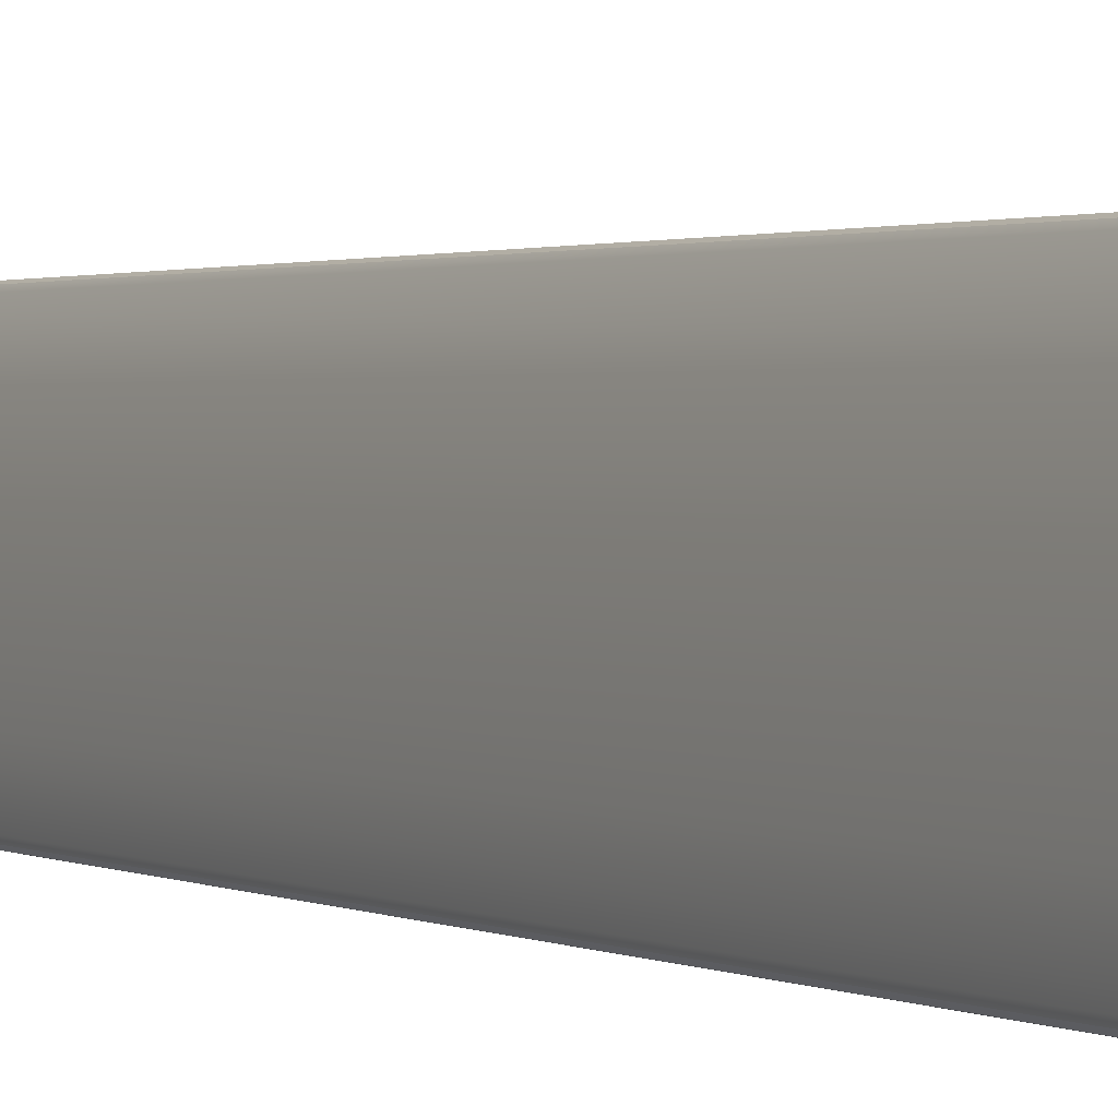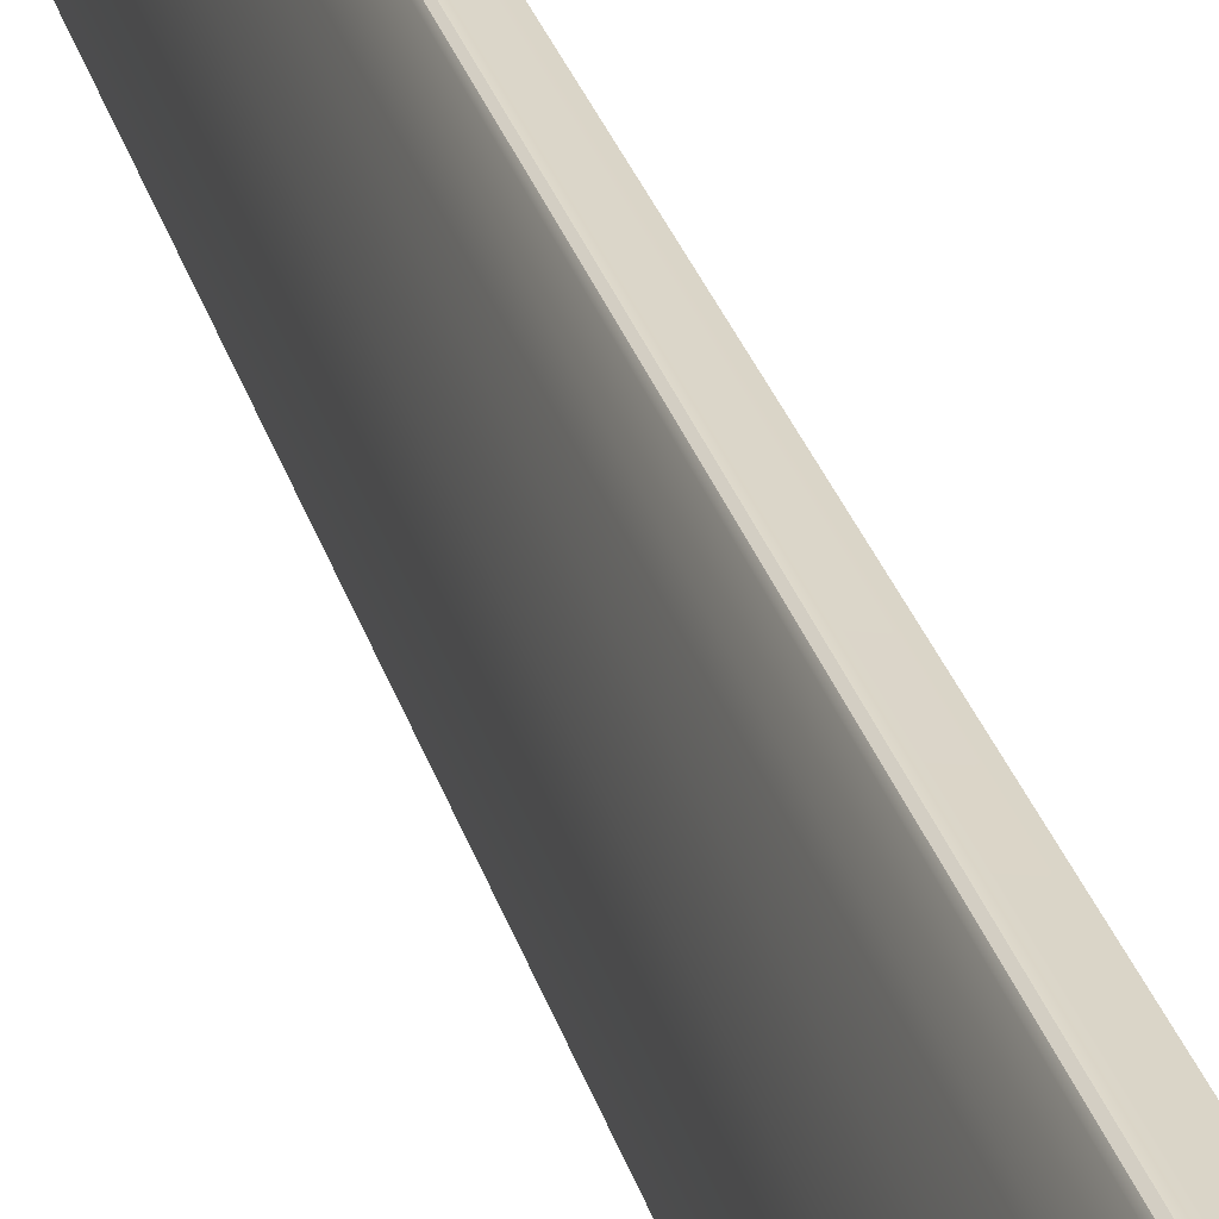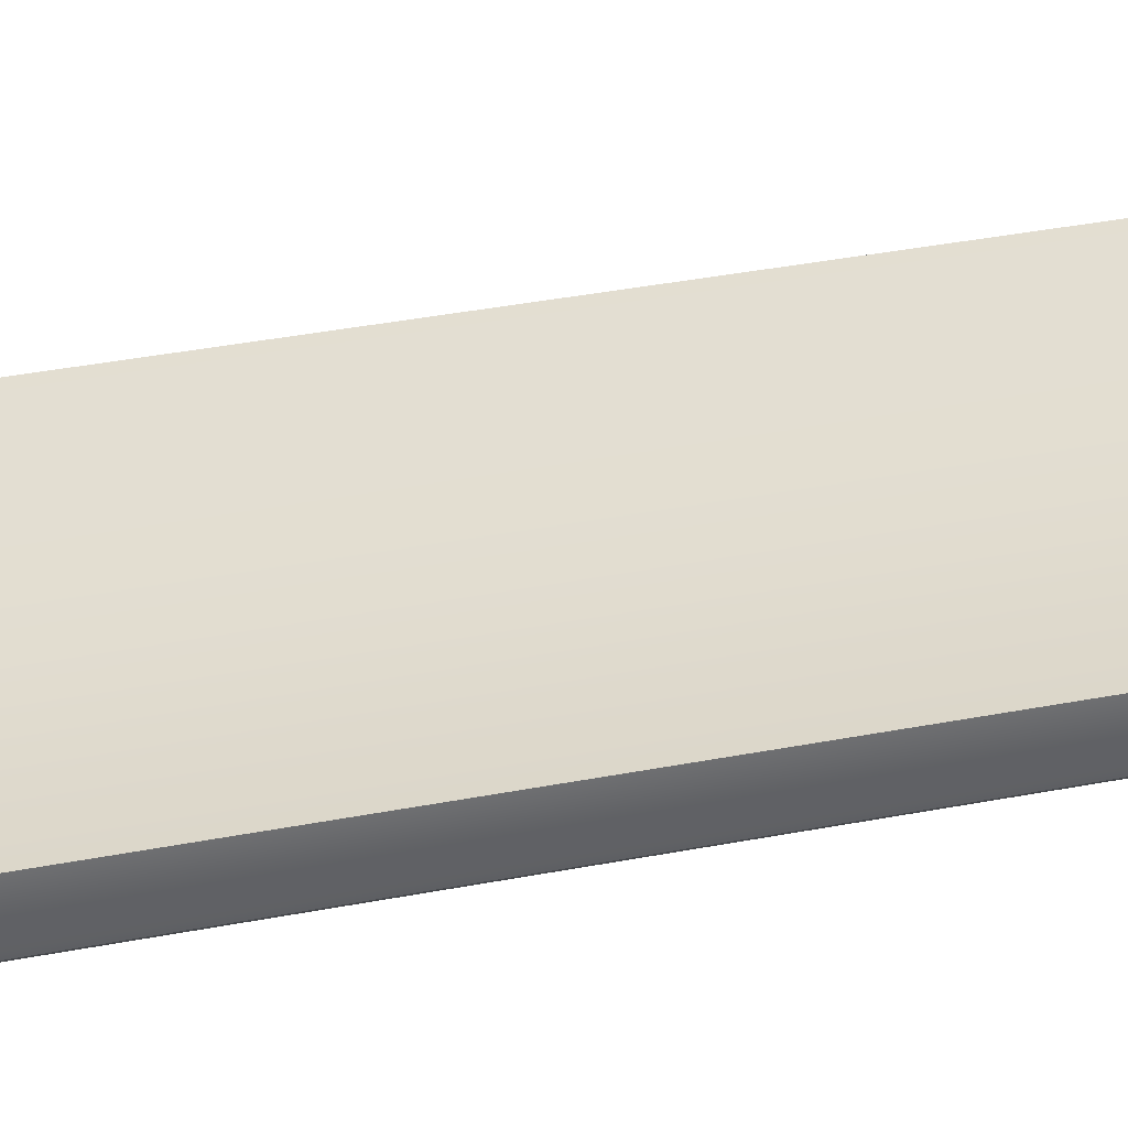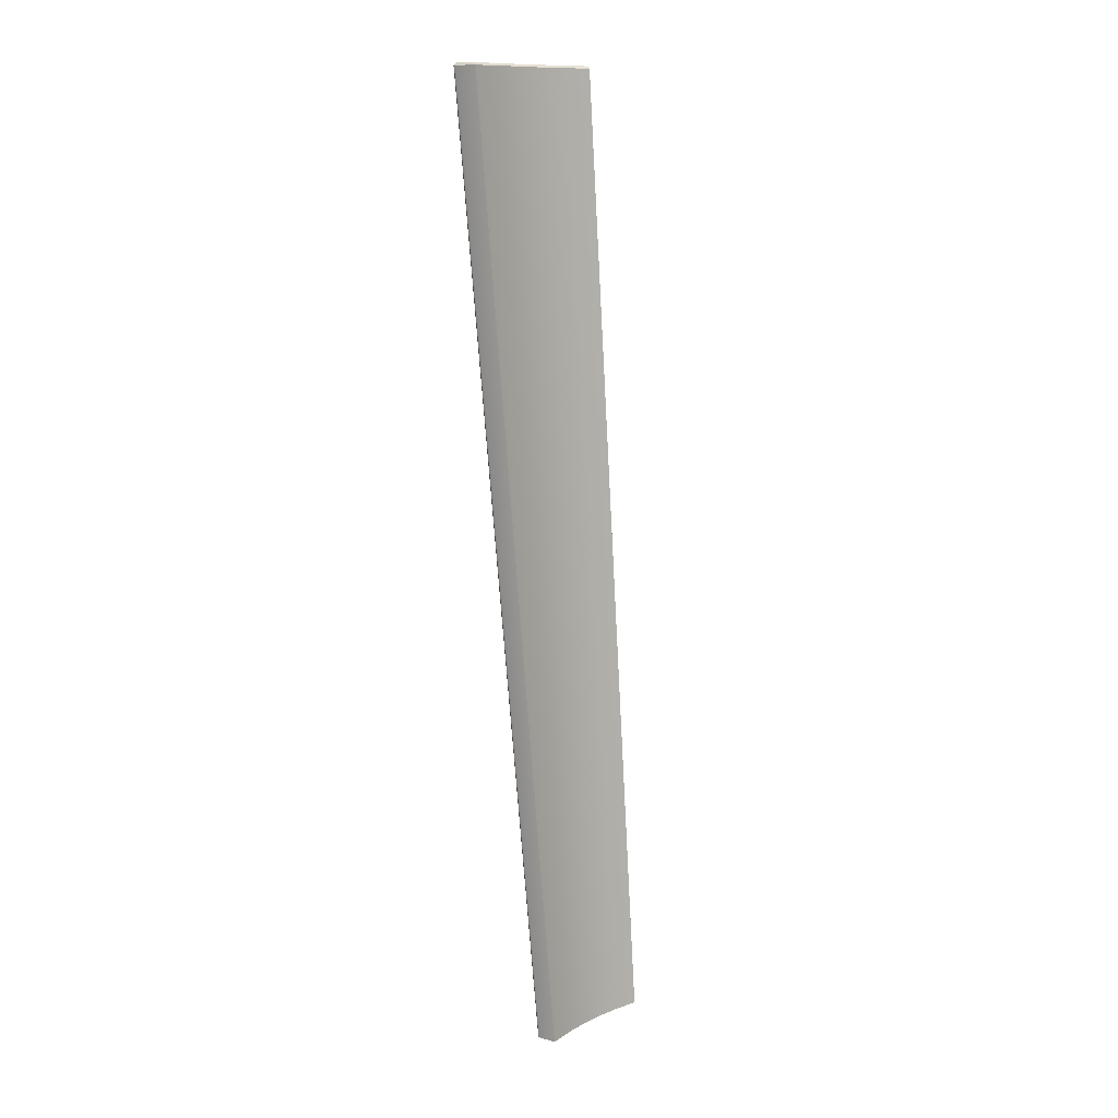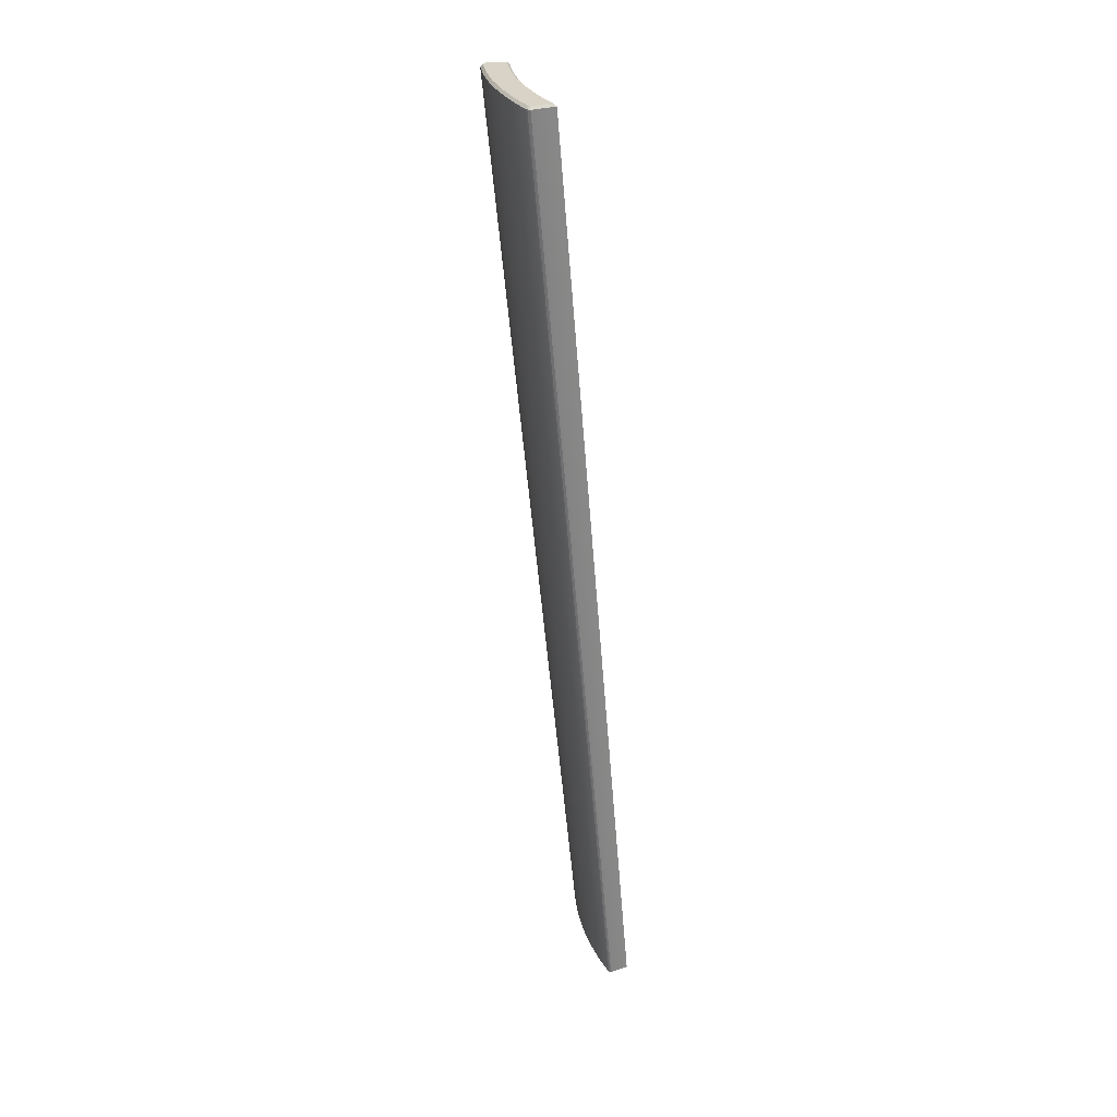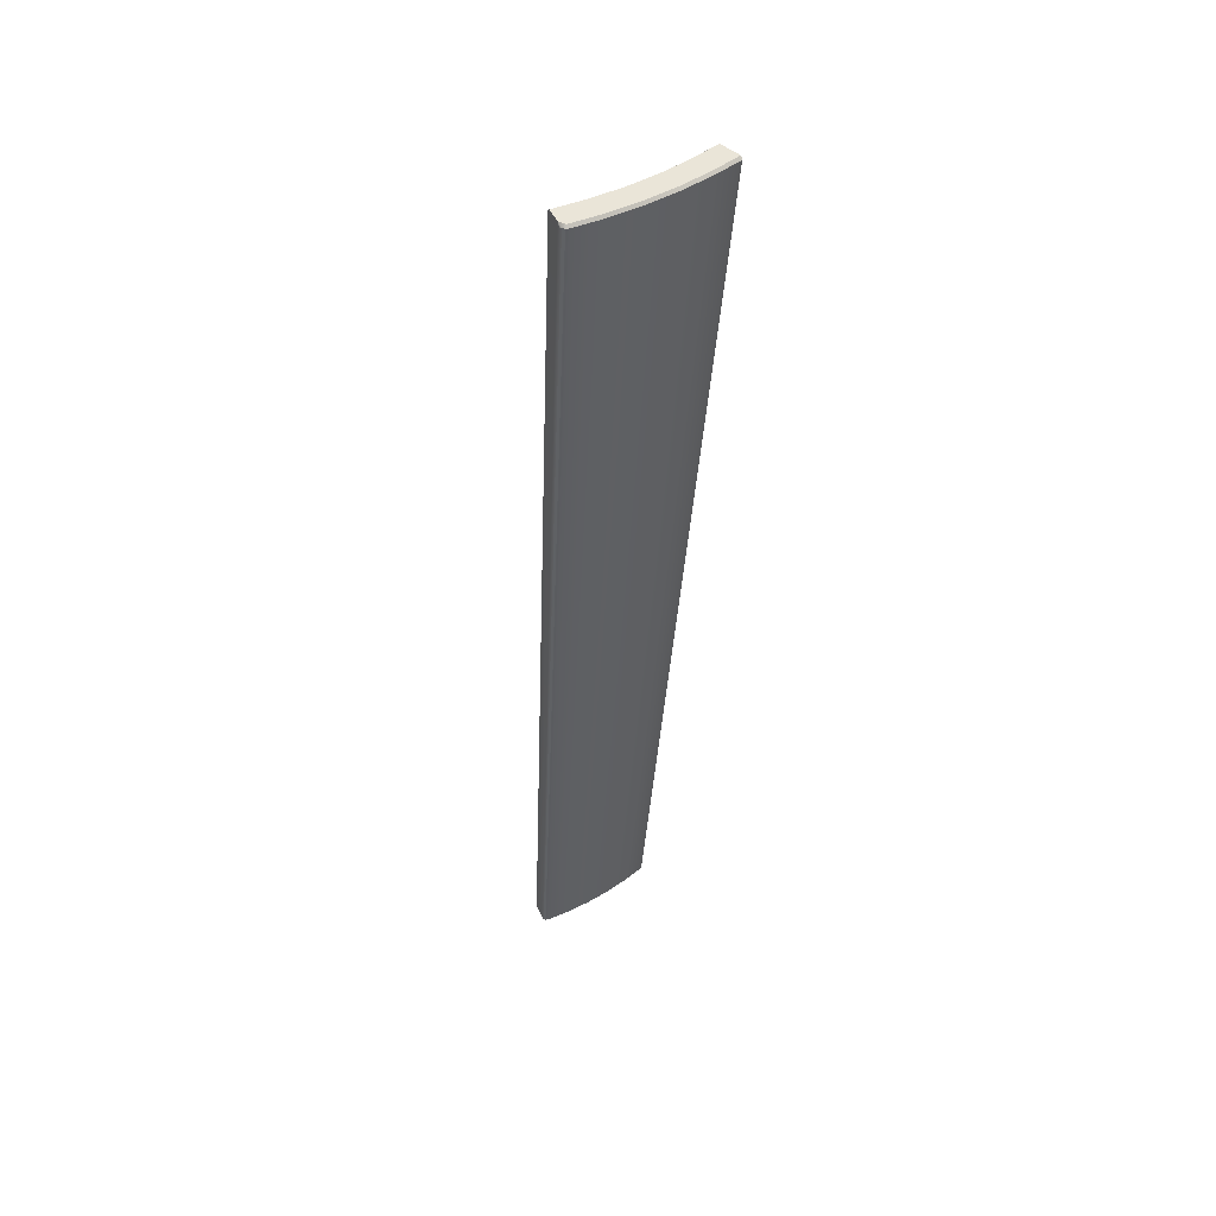
<metadata>
{"format":"obj","ext":"obj","renderer":"f3d","projection":"perspective","resolution":1024,"background":"white","views":[{"elev":2.2,"azim":147.2,"up":"+Z"},{"elev":34.3,"azim":157.8,"up":"+Z"},{"elev":-51.7,"azim":-83.6,"up":"+Z"},{"elev":12.7,"azim":-145.0,"up":"+Y"},{"elev":27.8,"azim":155.7,"up":"+Y"},{"elev":45.3,"azim":47.3,"up":"+Y"}]}
</metadata>
<code>
o #ID116
v 0.3302 -0.4959 0.0868
v 0.3586 -0.4959 0.06526
v 0.3524 -0.4959 0.09274
v 0.336 -0.4959 0.06108
v 0.336 -0.4959 0.06108
v 0.3302 -0.4959 0.0868
v 0.3586 -0.4959 0.06526
v 0.3524 -0.4959 0.09274
v 0.4185 0.5251 0.1104
v 0.336 -0.4959 0.06108
v 0.3302 -0.4959 0.0868
v 0.4259 0.5251 0.07773
v 0.4259 0.5251 0.07773
v 0.4185 0.5251 0.1104
v 0.336 -0.4959 0.06108
v 0.3302 -0.4959 0.0868
v 0.3627 -0.4959 0.03739
v 0.3398 -0.4959 0.03498
v 0.3398 -0.4959 0.03498
v 0.3627 -0.4959 0.03739
v 0.4546 0.5248 0.08305
v 0.3524 -0.4959 0.09274
v 0.3586 -0.4959 0.06526
v 0.4467 0.5248 0.118
v 0.4467 0.5248 0.118
v 0.4546 0.5248 0.08305
v 0.3524 -0.4959 0.09274
v 0.3586 -0.4959 0.06526
v 0.3397 -0.4959 0.1181
v 0.3442 -0.4959 0.1172
v 0.3421 -0.4959 0.1183
v 0.3224 -0.4959 0.112
v 0.3456 -0.4959 0.1152
v 0.3224 -0.4959 0.112
v 0.3456 -0.4959 0.1152
v 0.3442 -0.4959 0.1172
v 0.3397 -0.4959 0.1181
v 0.3421 -0.4959 0.1183
v 0.4287 0.5276 0.07825
v 0.4185 0.5251 0.1104
v 0.4212 0.5276 0.1112
v 0.4259 0.5251 0.07773
v 0.4259 0.5251 0.07773
v 0.4287 0.5276 0.07825
v 0.4185 0.5251 0.1104
v 0.4212 0.5276 0.1112
v 0.3398 -0.4959 0.03498
v 0.4307 0.5252 0.04455
v 0.4307 0.5252 0.04455
v 0.3398 -0.4959 0.03498
v 0.4086 0.5251 0.1425
v 0.3224 -0.4959 0.112
v 0.4086 0.5251 0.1425
v 0.3224 -0.4959 0.112
v 0.3645 -0.4959 0.009274
v 0.3416 -0.4959 0.008669
v 0.3416 -0.4959 0.008669
v 0.3645 -0.4959 0.009274
v 0.4597 0.525 0.0476
v 0.3627 -0.4959 0.03739
v 0.4597 0.525 0.0476
v 0.3627 -0.4959 0.03739
v 0.4521 0.5276 0.08258
v 0.4467 0.5248 0.118
v 0.4546 0.5248 0.08305
v 0.4442 0.5276 0.1173
v 0.4442 0.5276 0.1173
v 0.4521 0.5276 0.08258
v 0.4467 0.5248 0.118
v 0.4546 0.5248 0.08305
v 0.3456 -0.4959 0.1152
v 0.438 0.5248 0.1466
v 0.438 0.5248 0.1466
v 0.3456 -0.4959 0.1152
v 0.4273 0.5276 0.1491
v 0.3397 -0.4959 0.1181
v 0.4305 0.5239 0.1502
v 0.4112 0.5276 0.1434
v 0.4086 0.5251 0.1425
v 0.3224 -0.4959 0.112
v 0.3224 -0.4959 0.112
v 0.4086 0.5251 0.1425
v 0.3397 -0.4959 0.1181
v 0.4112 0.5276 0.1434
v 0.4273 0.5276 0.1491
v 0.4305 0.5239 0.1502
v 0.3442 -0.4959 0.1172
v 0.4363 0.5249 0.1491
v 0.4363 0.5249 0.1491
v 0.3442 -0.4959 0.1172
v 0.4336 0.5249 0.1505
v 0.3442 -0.4959 0.1172
v 0.4363 0.5249 0.1491
v 0.3421 -0.4959 0.1183
v 0.3421 -0.4959 0.1183
v 0.4336 0.5249 0.1505
v 0.3442 -0.4959 0.1172
v 0.4363 0.5249 0.1491
v 0.3421 -0.4959 0.1183
v 0.4336 0.5249 0.1505
v 0.3421 -0.4959 0.1183
v 0.4336 0.5249 0.1505
v 0.4086 0.5251 0.1425
v 0.4112 0.5276 0.1434
v 0.4086 0.5251 0.1425
v 0.4112 0.5276 0.1434
v 0.4521 0.5276 0.08258
v 0.4212 0.5276 0.1112
v 0.4442 0.5276 0.1173
v 0.4287 0.5276 0.07825
v 0.4287 0.5276 0.07825
v 0.4521 0.5276 0.08258
v 0.4212 0.5276 0.1112
v 0.4442 0.5276 0.1173
v 0.4333 0.5276 0.04675
v 0.4333 0.5276 0.04675
v 0.4307 0.5252 0.04455
v 0.4307 0.5252 0.04455
v 0.3416 -0.4959 0.008669
v 0.4329 0.5252 0.01108
v 0.4329 0.5252 0.01108
v 0.3416 -0.4959 0.008669
v 0.3644 -0.4959 -0.0142
v 0.3412 -0.4959 -0.0177
v 0.3636 -0.4959 -0.01652
v 0.3619 -0.4959 -0.01815
v 0.3596 -0.4959 -0.01866
v 0.3596 -0.4959 -0.01866
v 0.3412 -0.4959 -0.0177
v 0.3619 -0.4959 -0.01815
v 0.3636 -0.4959 -0.01652
v 0.3644 -0.4959 -0.0142
v 0.4621 0.525 0.01185
v 0.3645 -0.4959 0.009274
v 0.4621 0.525 0.01185
v 0.3645 -0.4959 0.009274
v 0.4597 0.525 0.0476
v 0.4597 0.525 0.0476
v 0.438 0.5248 0.1466
v 0.4357 0.5276 0.1454
v 0.4357 0.5276 0.1454
v 0.438 0.5248 0.1466
v 0.4273 0.5276 0.1491
v 0.4305 0.5239 0.1502
v 0.4336 0.5249 0.1505
v 0.4336 0.5249 0.1505
v 0.4305 0.5239 0.1502
v 0.4273 0.5276 0.1491
v 0.4333 0.5276 0.1477
v 0.4112 0.5276 0.1434
v 0.4273 0.5276 0.1491
v 0.4346 0.5276 0.147
v 0.4357 0.5276 0.1454
v 0.4112 0.5276 0.1434
v 0.4357 0.5276 0.1454
v 0.4346 0.5276 0.147
v 0.4333 0.5276 0.1477
v 0.4273 0.5276 0.1491
v 0.4346 0.5276 0.147
v 0.4363 0.5249 0.1491
v 0.4346 0.5276 0.147
v 0.4363 0.5249 0.1491
v 0.4333 0.5276 0.1477
v 0.4333 0.5276 0.1477
v 0.4568 0.5276 0.04927
v 0.4333 0.5276 0.04675
v 0.4333 0.5276 0.04675
v 0.4568 0.5276 0.04927
v 0.4337 0.5276 0.04289
v 0.4337 0.5276 0.04289
v 0.4329 0.5252 0.01108
v 0.4356 0.5276 0.01308
v 0.4356 0.5276 0.01308
v 0.4329 0.5252 0.01108
v 0.3412 -0.4959 -0.0177
v 0.4325 0.525 -0.02245
v 0.4325 0.525 -0.02245
v 0.3412 -0.4959 -0.0177
v 0.3596 -0.4959 -0.01866
v 0.4325 0.525 -0.02245
v 0.4558 0.5249 -0.02367
v 0.3412 -0.4959 -0.0177
v 0.3412 -0.4959 -0.0177
v 0.3596 -0.4959 -0.01866
v 0.4325 0.525 -0.02245
v 0.4558 0.5249 -0.02367
v 0.3619 -0.4959 -0.01815
v 0.4587 0.5249 -0.02303
v 0.3619 -0.4959 -0.01815
v 0.4587 0.5249 -0.02303
v 0.4587 0.5249 -0.02303
v 0.3636 -0.4959 -0.01652
v 0.3619 -0.4959 -0.01815
v 0.461 0.5249 -0.02095
v 0.461 0.5249 -0.02095
v 0.4587 0.5249 -0.02303
v 0.3636 -0.4959 -0.01652
v 0.3619 -0.4959 -0.01815
v 0.461 0.5249 -0.02095
v 0.3644 -0.4959 -0.0142
v 0.3636 -0.4959 -0.01652
v 0.4619 0.5248 -0.018
v 0.4619 0.5248 -0.018
v 0.461 0.5249 -0.02095
v 0.3644 -0.4959 -0.0142
v 0.3636 -0.4959 -0.01652
v 0.4621 0.525 0.01185
v 0.4572 0.5276 0.04535
v 0.4593 0.5276 0.01375
v 0.4593 0.5276 0.01375
v 0.4621 0.525 0.01185
v 0.4572 0.5276 0.04535
v 0.4568 0.5276 0.04927
v 0.4568 0.5276 0.04927
v 0.4572 0.5276 0.04535
v 0.4337 0.5276 0.04289
v 0.4337 0.5276 0.04289
v 0.4572 0.5276 0.04535
v 0.4593 0.5276 0.01375
v 0.4356 0.5276 0.01308
v 0.4356 0.5276 0.01308
v 0.4593 0.5276 0.01375
v 0.4358 0.5276 0.009196
v 0.4358 0.5276 0.009196
v 0.4325 0.525 -0.02245
v 0.4354 0.5276 -0.01991
v 0.4354 0.5276 -0.01991
v 0.4325 0.525 -0.02245
v 0.4558 0.5249 -0.02367
v 0.4354 0.5276 -0.01991
v 0.4558 0.5276 -0.02094
v 0.4325 0.525 -0.02245
v 0.4325 0.525 -0.02245
v 0.4558 0.5249 -0.02367
v 0.4354 0.5276 -0.01991
v 0.4558 0.5276 -0.02094
v 0.4587 0.5249 -0.02303
v 0.4577 0.5276 -0.02054
v 0.4587 0.5249 -0.02303
v 0.4577 0.5276 -0.02054
v 0.461 0.5249 -0.02095
v 0.4588 0.5276 -0.01943
v 0.461 0.5249 -0.02095
v 0.4588 0.5276 -0.01943
v 0.4593 0.5276 -0.01758
v 0.4619 0.5248 -0.018
v 0.4593 0.5276 -0.01758
v 0.4619 0.5248 -0.018
v 0.4594 0.5276 0.009805
v 0.4594 0.5276 0.009805
v 0.4594 0.5276 0.009805
v 0.4358 0.5276 0.009196
v 0.4358 0.5276 0.009196
v 0.4594 0.5276 0.009805
v 0.4593 0.5276 -0.01758
v 0.4354 0.5276 -0.01991
v 0.4588 0.5276 -0.01943
v 0.4577 0.5276 -0.02054
v 0.4558 0.5276 -0.02094
v 0.4558 0.5276 -0.02094
v 0.4577 0.5276 -0.02054
v 0.4354 0.5276 -0.01991
v 0.4588 0.5276 -0.01943
v 0.4593 0.5276 -0.01758
f 1 2 3
f 2 1 4
f 9 10 11
f 10 9 12
f 4 17 2
f 17 4 18
f 21 22 23
f 22 21 24
f 29 30 31
f 30 29 32
f 30 32 33
f 33 32 3
f 3 32 1
f 39 40 41
f 40 39 42
f 12 47 10
f 47 12 48
f 51 11 52
f 11 51 9
f 18 55 17
f 55 18 56
f 59 23 60
f 23 59 21
f 63 64 65
f 64 63 66
f 24 71 22
f 71 24 72
f 75 76 77
f 76 75 78
f 76 78 79
f 76 79 80
f 72 87 71
f 87 72 88
f 91 92 93
f 92 91 94
f 77 99 100
f 99 77 76
f 41 103 104
f 103 41 40
f 107 108 109
f 108 107 110
f 115 42 39
f 117 42 115
f 48 119 47
f 119 48 120
f 56 123 55
f 123 56 124
f 123 124 125
f 125 124 126
f 126 124 127
f 133 60 134
f 60 133 59
f 63 65 137
f 66 139 64
f 139 66 140
f 143 144 145
f 149 150 151
f 150 149 152
f 150 152 153
f 150 153 109
f 150 109 108
f 139 159 160
f 159 139 140
f 160 163 145
f 163 160 159
f 165 110 107
f 110 165 166
f 169 117 115
f 169 171 117
f 171 169 172
f 120 175 119
f 175 120 176
f 179 180 181
f 180 179 182
f 187 181 188
f 181 187 179
f 191 192 193
f 192 191 194
f 199 200 201
f 200 199 202
f 202 134 200
f 134 202 133
f 207 208 137
f 208 207 209
f 137 213 63
f 163 143 145
f 215 166 165
f 166 215 216
f 219 216 215
f 216 219 220
f 223 171 172
f 225 171 226
f 229 230 231
f 230 229 232
f 237 231 238
f 231 237 229
f 241 238 242
f 238 241 237
f 241 245 246
f 245 241 242
f 246 249 207
f 208 213 137
f 249 209 207
f 251 220 219
f 220 251 252
f 226 171 223
f 255 252 251
f 252 255 256
f 256 255 257
f 256 257 258
f 256 258 259
f 249 246 245
f 5 6 7
f 8 7 6
f 13 14 15
f 16 15 14
f 19 5 20
f 7 20 5
f 25 26 27
f 28 27 26
f 6 34 8
f 8 34 35
f 35 34 36
f 34 37 36
f 38 36 37
f 43 44 45
f 46 45 44
f 49 13 50
f 15 50 13
f 14 53 16
f 54 16 53
f 57 19 58
f 20 58 19
f 26 61 28
f 62 28 61
f 67 68 69
f 70 69 68
f 73 25 74
f 27 74 25
f 81 82 83
f 82 84 83
f 84 85 83
f 86 83 85
f 89 73 90
f 74 90 73
f 95 96 97
f 98 97 96
f 83 86 101
f 102 101 86
f 45 46 105
f 106 105 46
f 111 112 113
f 114 113 112
f 44 43 116
f 116 43 118
f 121 49 122
f 50 122 49
f 128 129 130
f 130 129 131
f 131 129 132
f 129 57 132
f 58 132 57
f 61 135 62
f 136 62 135
f 138 70 68
f 141 67 142
f 69 142 67
f 146 147 148
f 113 114 154
f 114 155 154
f 155 156 154
f 156 157 154
f 158 154 157
f 141 142 161
f 162 161 142
f 161 162 164
f 146 164 162
f 167 168 111
f 112 111 168
f 116 118 170
f 173 170 174
f 118 174 170
f 177 121 178
f 122 178 121
f 183 184 185
f 186 185 184
f 184 189 186
f 190 186 189
f 195 196 197
f 198 197 196
f 203 204 205
f 206 205 204
f 135 203 136
f 205 136 203
f 210 211 212
f 138 212 211
f 68 214 138
f 146 148 164
f 217 218 167
f 168 167 218
f 221 222 217
f 218 217 222
f 173 174 224
f 227 174 228
f 233 234 235
f 236 235 234
f 234 239 236
f 240 236 239
f 239 243 240
f 244 240 243
f 244 243 247
f 248 247 243
f 211 250 248
f 138 214 212
f 211 210 250
f 253 254 221
f 222 221 254
f 224 174 227
f 260 261 262
f 261 263 262
f 263 264 262
f 262 264 253
f 254 253 264
f 247 248 250

</code>
